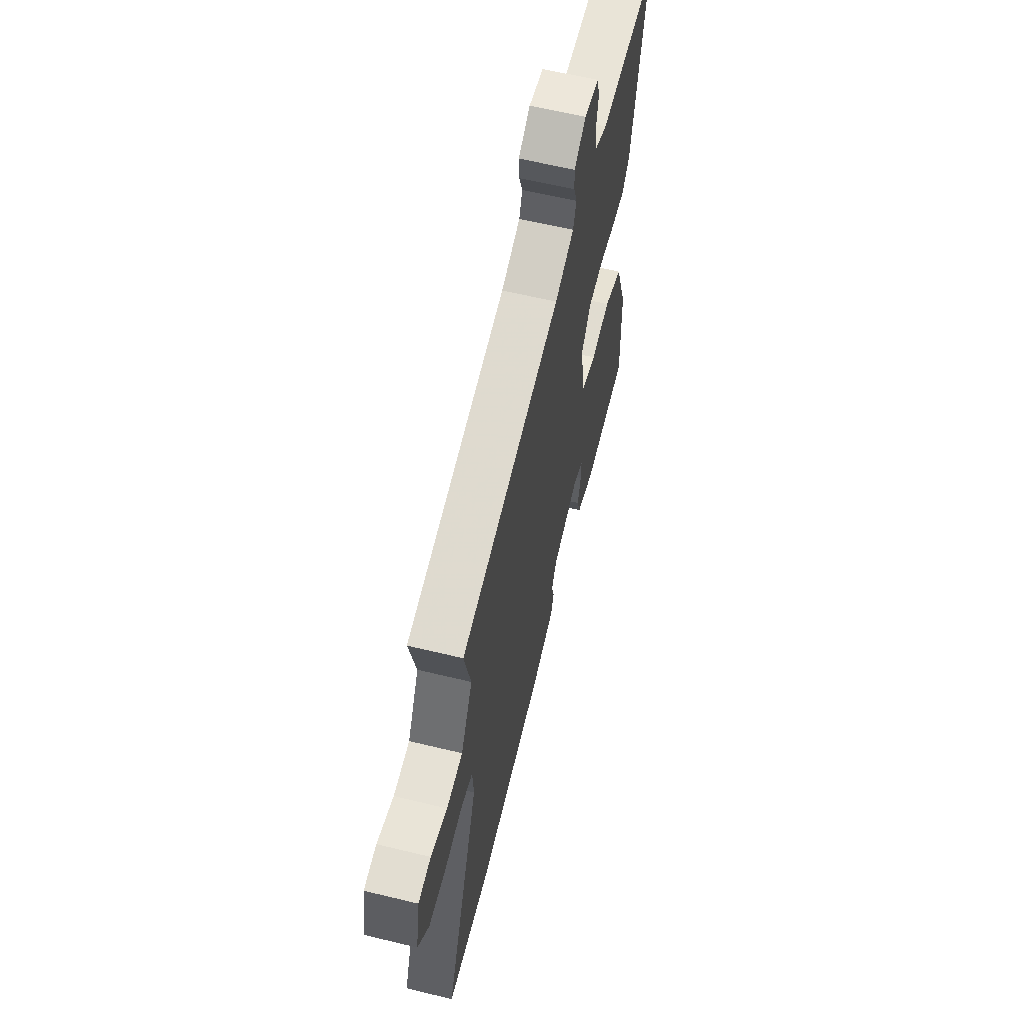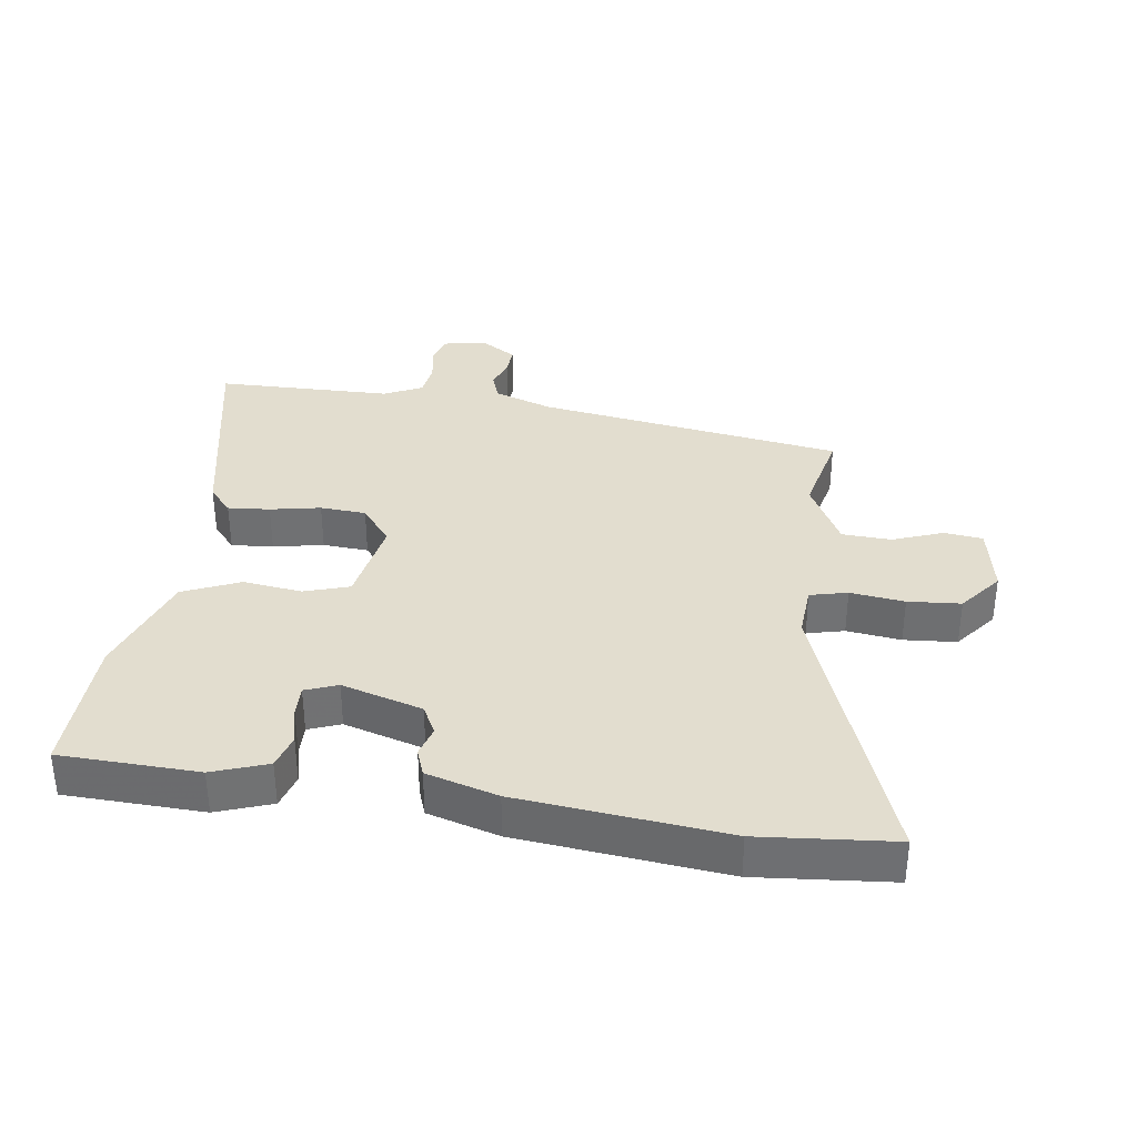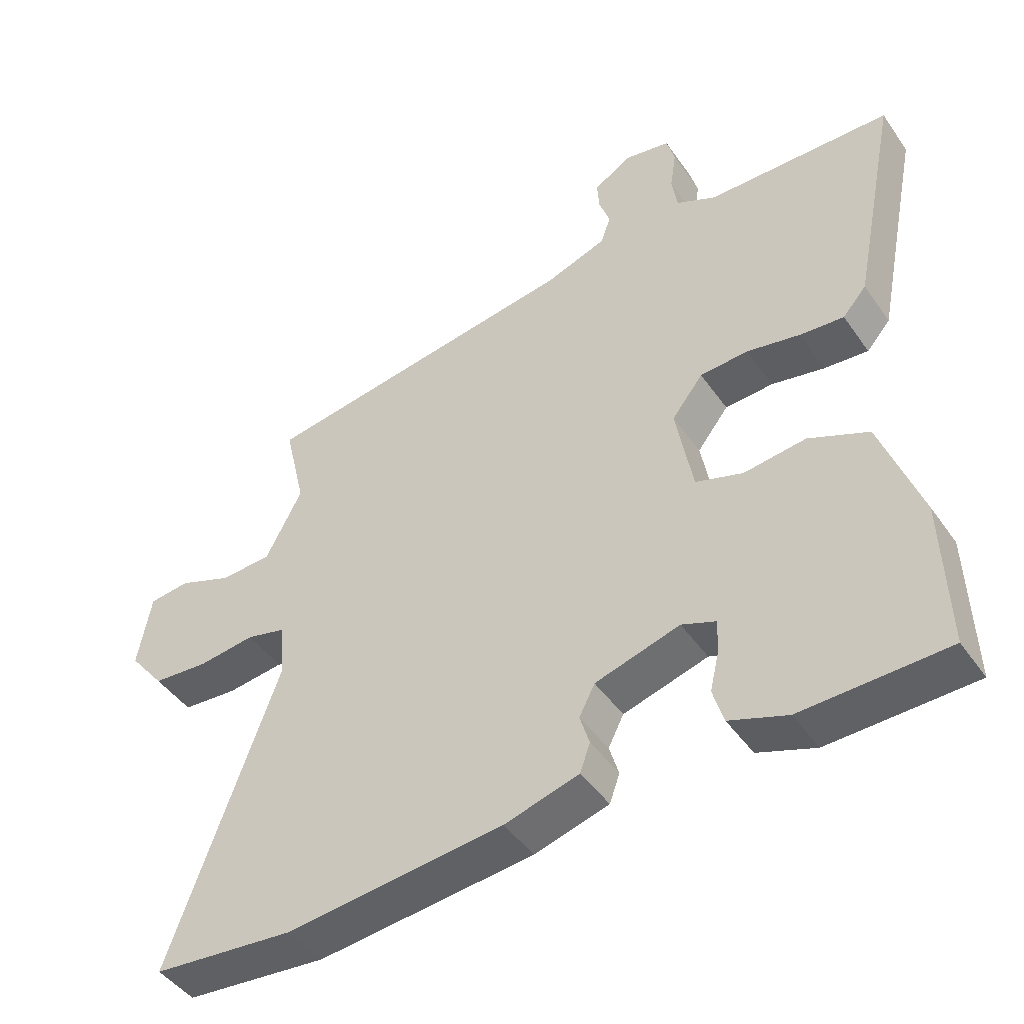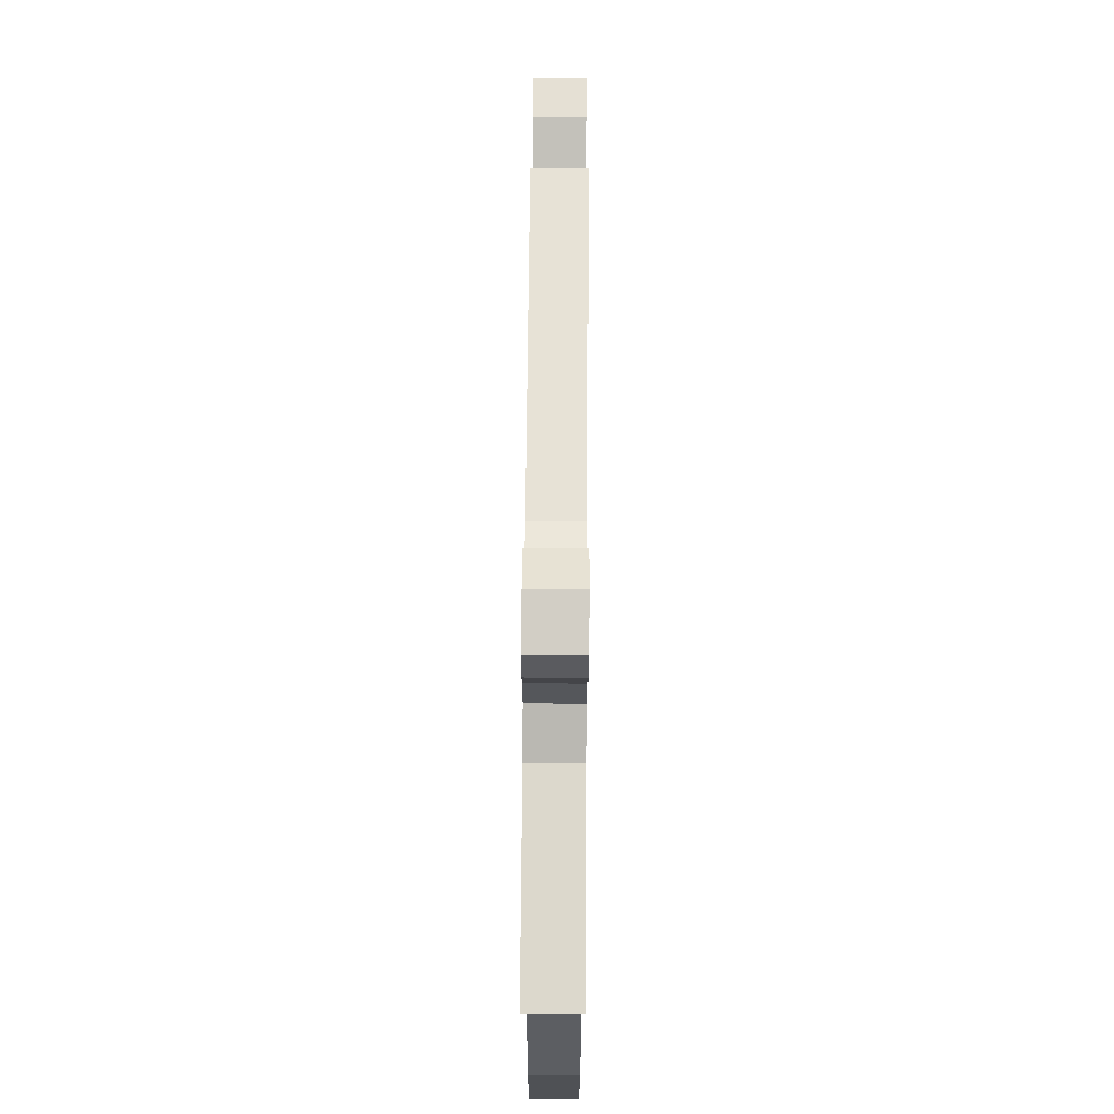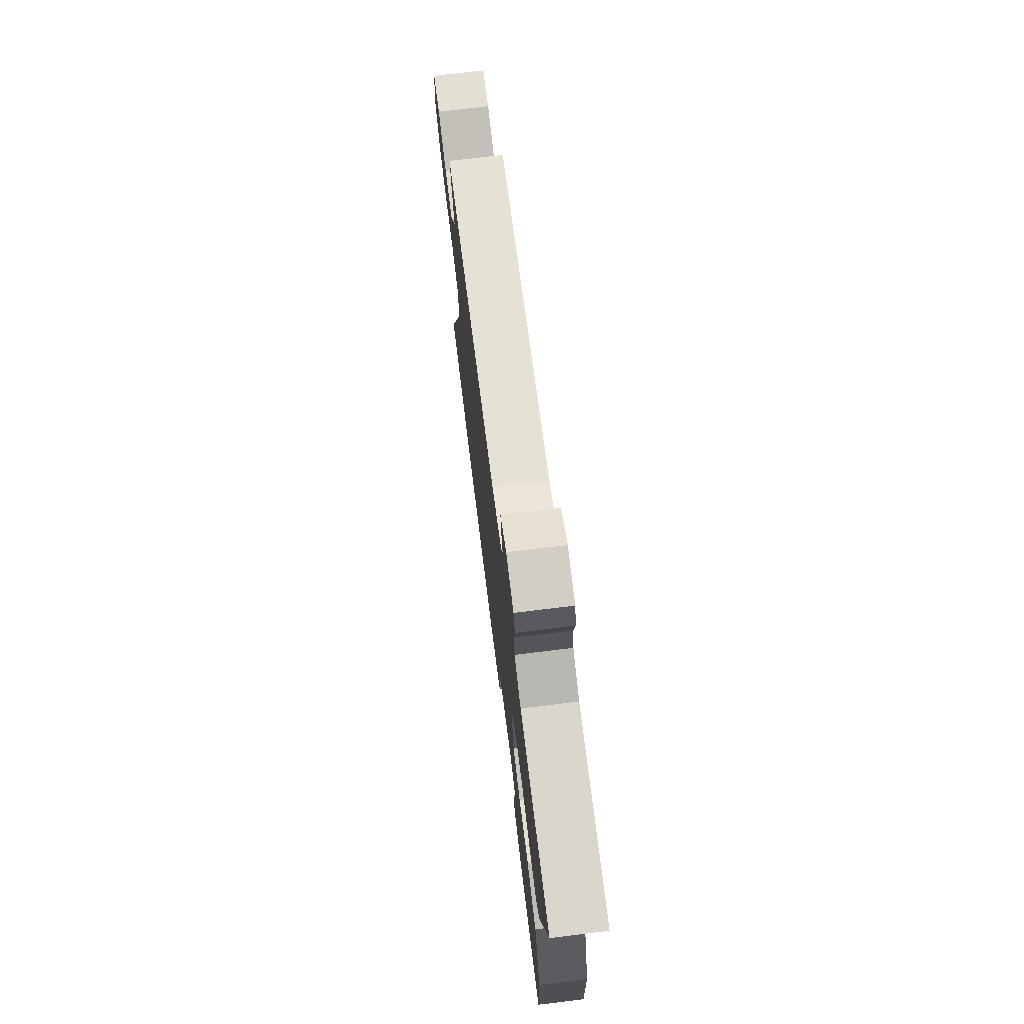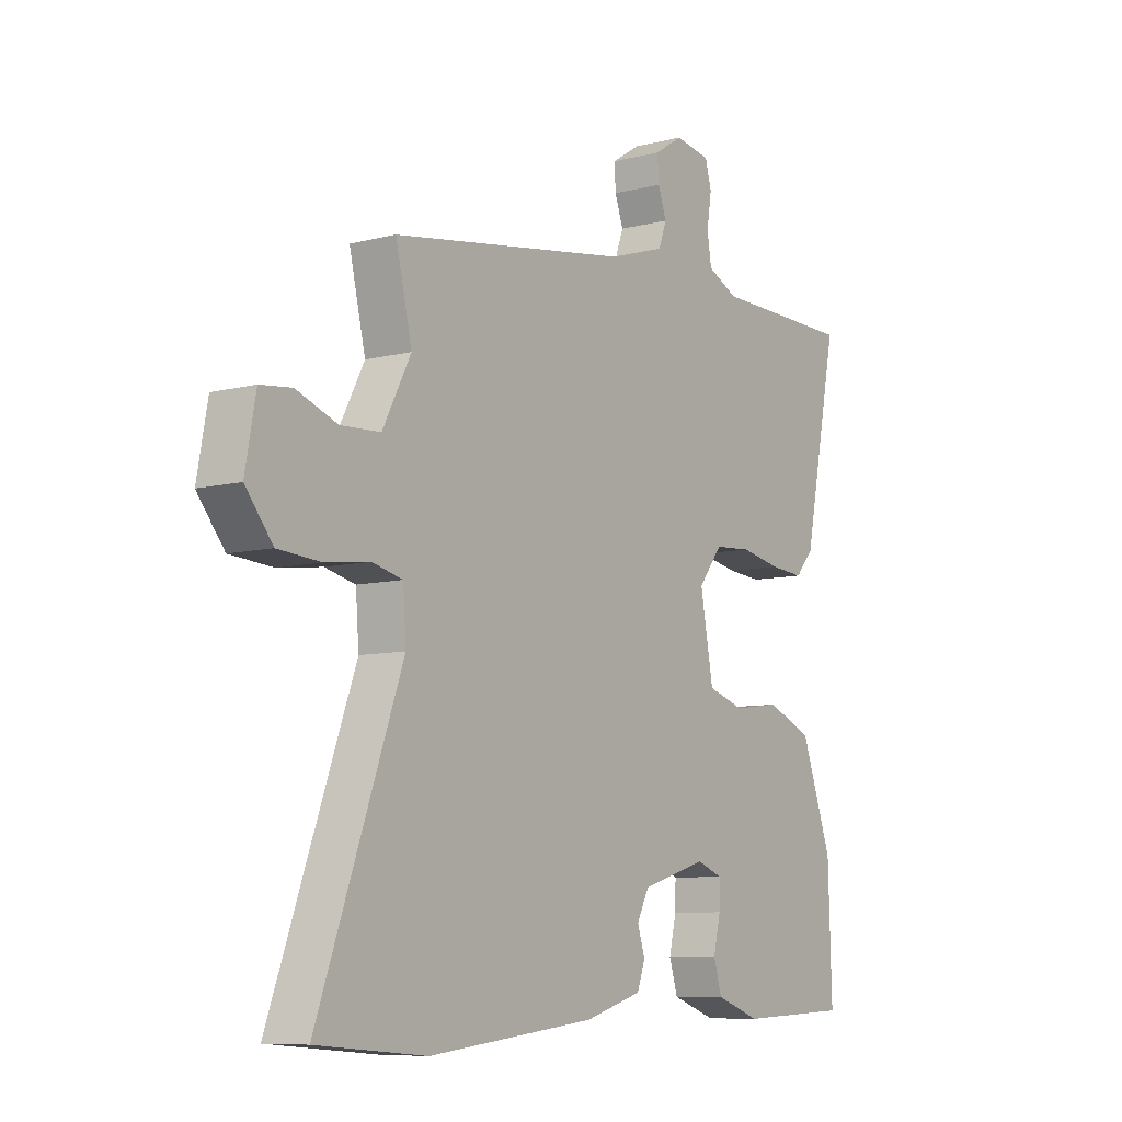
<metadata>
{"format":"obj","ext":"obj","renderer":"f3d","projection":"perspective","resolution":1024,"background":"white","views":[{"elev":61.5,"azim":-76.1,"up":"+Z"},{"elev":35.0,"azim":-172.2,"up":"+Y"},{"elev":-45.1,"azim":32.6,"up":"+Z"},{"elev":72.1,"azim":90.4,"up":"+Z"},{"elev":73.0,"azim":83.0,"up":"+Z"},{"elev":-8.4,"azim":-54.9,"up":"+Z"}]}
</metadata>
<code>
v -0.49 0.07 0.437
v -0.016 0.07 0.512
v 0.074 0.07 0.544
v 0.089 0.07 0.586
v 0.073 0.07 0.632
v 0.07 0.07 0.676
v 0.125 0.07 0.711
v 0.193 0.07 0.699
v 0.205 0.07 0.655
v 0.196 0.07 0.597
v 0.204 0.07 0.545
v 0.263 0.07 0.517
v 0.535 0.07 0.514
v 0.468 0.07 0.183
v 0.433 0.07 0.143
v 0.368 0.07 0.148
v 0.29 0.07 0.163
v 0.219 0.07 0.158
v 0.173 0.07 0.099
v 0.198 0.07 -0.037
v 0.268 0.07 -0.059
v 0.359 0.07 -0.047
v 0.447 0.07 -0.085
v 0.506 0.07 -0.251
v 0.513 0.07 -0.47
v 0.299 0.07 -0.478
v 0.214 0.07 -0.448
v 0.198 0.07 -0.395
v 0.212 0.07 -0.336
v 0.213 0.07 -0.289
v 0.163 0.07 -0.27
v 0.038 0.07 -0.307
v 0.015 0.07 -0.352
v 0.029 0.07 -0.398
v 0.014 0.07 -0.44
v -0.096 0.07 -0.472
v -0.416 0.07 -0.507
v -0.625 0.07 -0.489
v -0.465 0.07 -0.049
v -0.471 0.07 0.033
v -0.529 0.07 0.047
v -0.613 0.07 0.036
v -0.695 0.07 0.042
v -0.747 0.07 0.107
v -0.727 0.07 0.217
v -0.667 0.07 0.224
v -0.589 0.07 0.195
v -0.513 0.07 0.199
v -0.459 0.07 0.303
v -0.49 0 0.437
v -0.016 0 0.512
v 0.074 0 0.544
v 0.089 0 0.586
v 0.073 0 0.632
v 0.07 0 0.676
v 0.125 0 0.711
v 0.193 0 0.699
v 0.205 0 0.655
v 0.196 0 0.597
v 0.204 0 0.545
v 0.263 0 0.517
v 0.535 0 0.514
v 0.468 0 0.183
v 0.433 0 0.143
v 0.368 0 0.148
v 0.29 0 0.163
v 0.219 0 0.158
v 0.173 0 0.099
v 0.198 0 -0.037
v 0.268 0 -0.059
v 0.359 0 -0.047
v 0.447 0 -0.085
v 0.506 0 -0.251
v 0.513 0 -0.47
v 0.299 0 -0.478
v 0.214 0 -0.448
v 0.198 0 -0.395
v 0.212 0 -0.336
v 0.213 0 -0.289
v 0.163 0 -0.27
v 0.038 0 -0.307
v 0.015 0 -0.352
v 0.029 0 -0.398
v 0.014 0 -0.44
v -0.096 0 -0.472
v -0.416 0 -0.507
v -0.625 0 -0.489
v -0.465 0 -0.049
v -0.471 0 0.033
v -0.529 0 0.047
v -0.613 0 0.036
v -0.695 0 0.042
v -0.747 0 0.107
v -0.727 0 0.217
v -0.667 0 0.224
v -0.589 0 0.195
v -0.513 0 0.199
v -0.459 0 0.303
f 45 46 47
f 44 45 47
f 43 44 47
f 42 43 47
f 41 42 47
f 40 41 47 48
f 37 38 39
f 36 37 39
f 35 36 39
f 34 35 39
f 33 34 39
f 32 33 39 40
f 40 48 49
f 32 40 49
f 31 32 49
f 27 28 29
f 26 27 29
f 25 26 29
f 24 25 29
f 23 24 29
f 22 23 29
f 21 22 29 30
f 20 21 30 31
f 15 16 17
f 14 15 17
f 13 14 17
f 12 13 17
f 11 12 17 18
f 10 11 18 19
f 8 9 10
f 7 8 10
f 6 7 10
f 5 6 10
f 4 5 10
f 3 4 10 19
f 49 1 2
f 31 49 2
f 20 31 2
f 19 20 2
f 2 3 19
f 96 95 94
f 96 94 93
f 96 93 92
f 96 92 91
f 96 91 90
f 97 96 90 89
f 88 87 86
f 88 86 85
f 88 85 84
f 88 84 83
f 88 83 82
f 89 88 82 81
f 98 97 89
f 98 89 81
f 98 81 80
f 78 77 76
f 78 76 75
f 78 75 74
f 78 74 73
f 78 73 72
f 78 72 71
f 79 78 71 70
f 80 79 70 69
f 66 65 64
f 66 64 63
f 66 63 62
f 66 62 61
f 67 66 61 60
f 68 67 60 59
f 59 58 57
f 59 57 56
f 59 56 55
f 59 55 54
f 59 54 53
f 68 59 53 52
f 51 50 98
f 51 98 80
f 51 80 69
f 51 69 68
f 68 52 51
f 1 50 51 2
f 2 51 52 3
f 3 52 53 4
f 4 53 54 5
f 5 54 55 6
f 6 55 56 7
f 7 56 57 8
f 8 57 58 9
f 9 58 59 10
f 10 59 60 11
f 11 60 61 12
f 12 61 62 13
f 13 62 63 14
f 14 63 64 15
f 15 64 65 16
f 16 65 66 17
f 17 66 67 18
f 18 67 68 19
f 19 68 69 20
f 20 69 70 21
f 21 70 71 22
f 22 71 72 23
f 23 72 73 24
f 24 73 74 25
f 25 74 75 26
f 26 75 76 27
f 27 76 77 28
f 28 77 78 29
f 29 78 79 30
f 30 79 80 31
f 31 80 81 32
f 32 81 82 33
f 33 82 83 34
f 34 83 84 35
f 35 84 85 36
f 36 85 86 37
f 37 86 87 38
f 38 87 88 39
f 39 88 89 40
f 40 89 90 41
f 41 90 91 42
f 42 91 92 43
f 43 92 93 44
f 44 93 94 45
f 45 94 95 46
f 46 95 96 47
f 47 96 97 48
f 48 97 98 49
f 49 98 50 1

</code>
